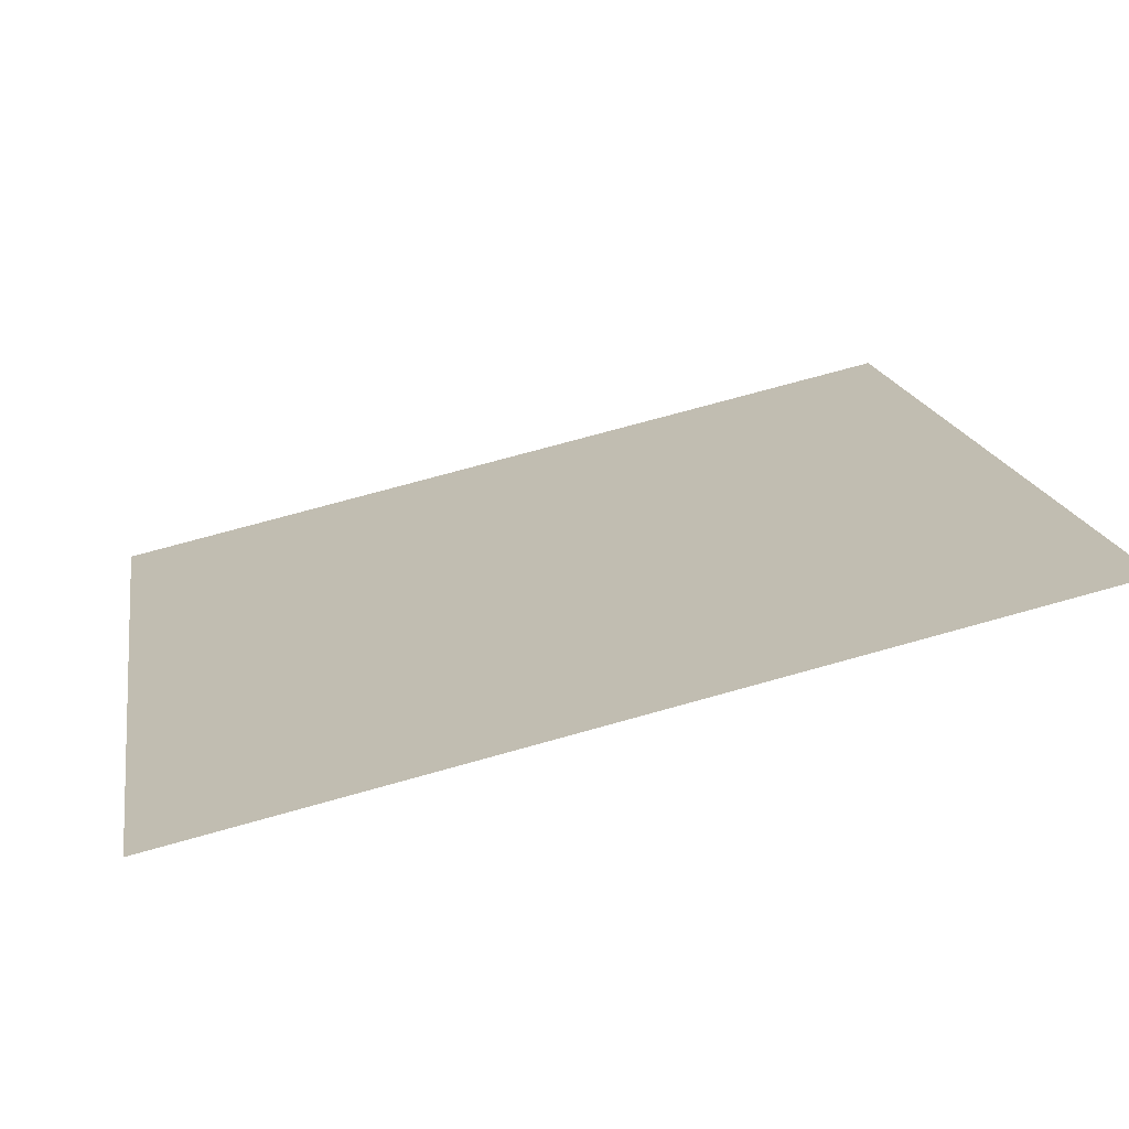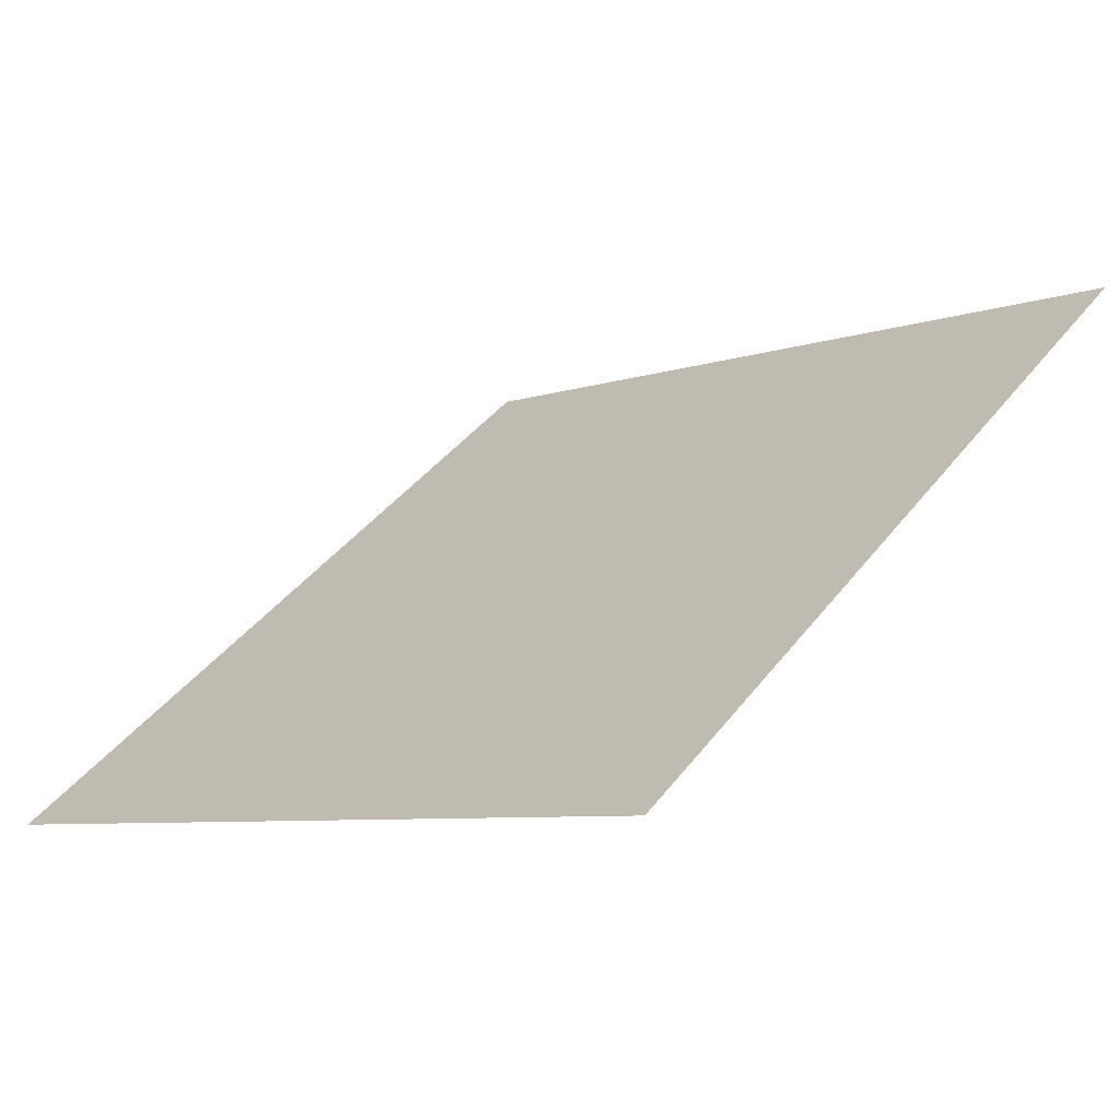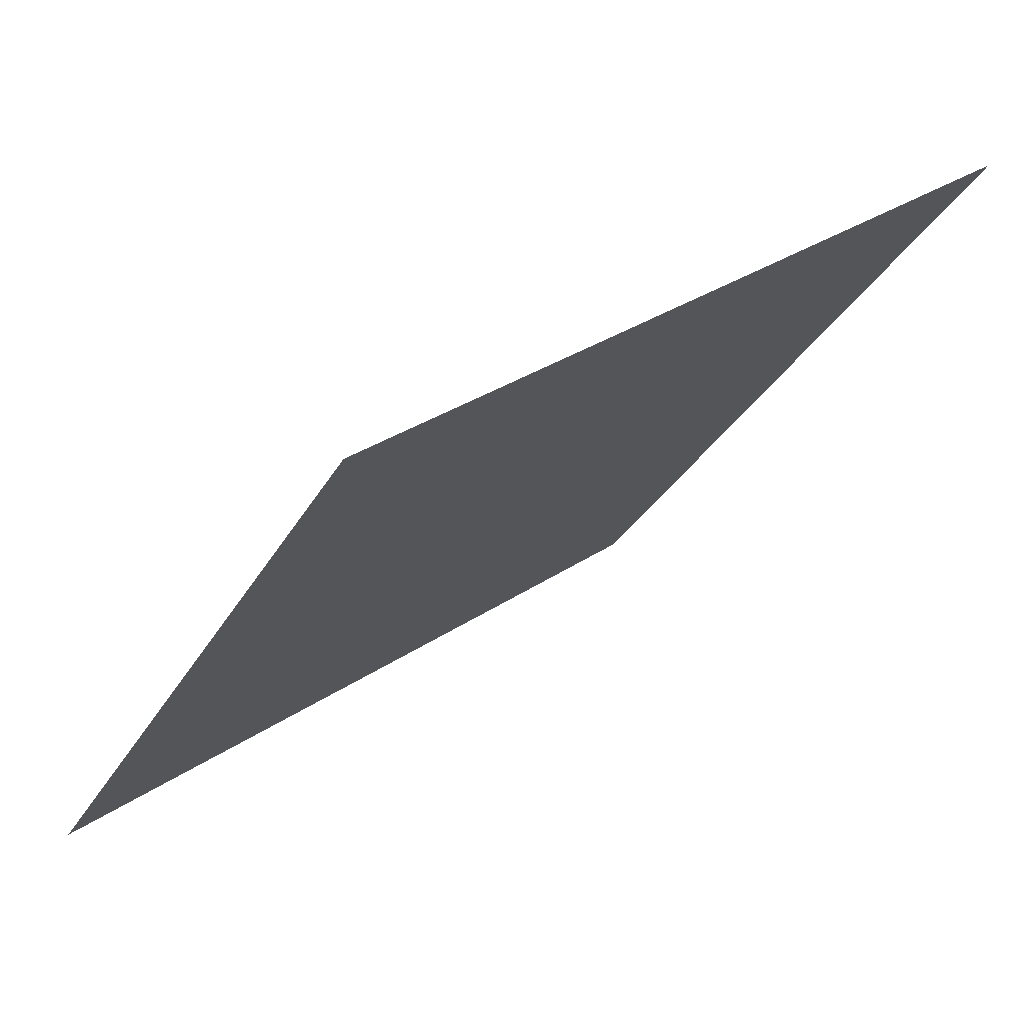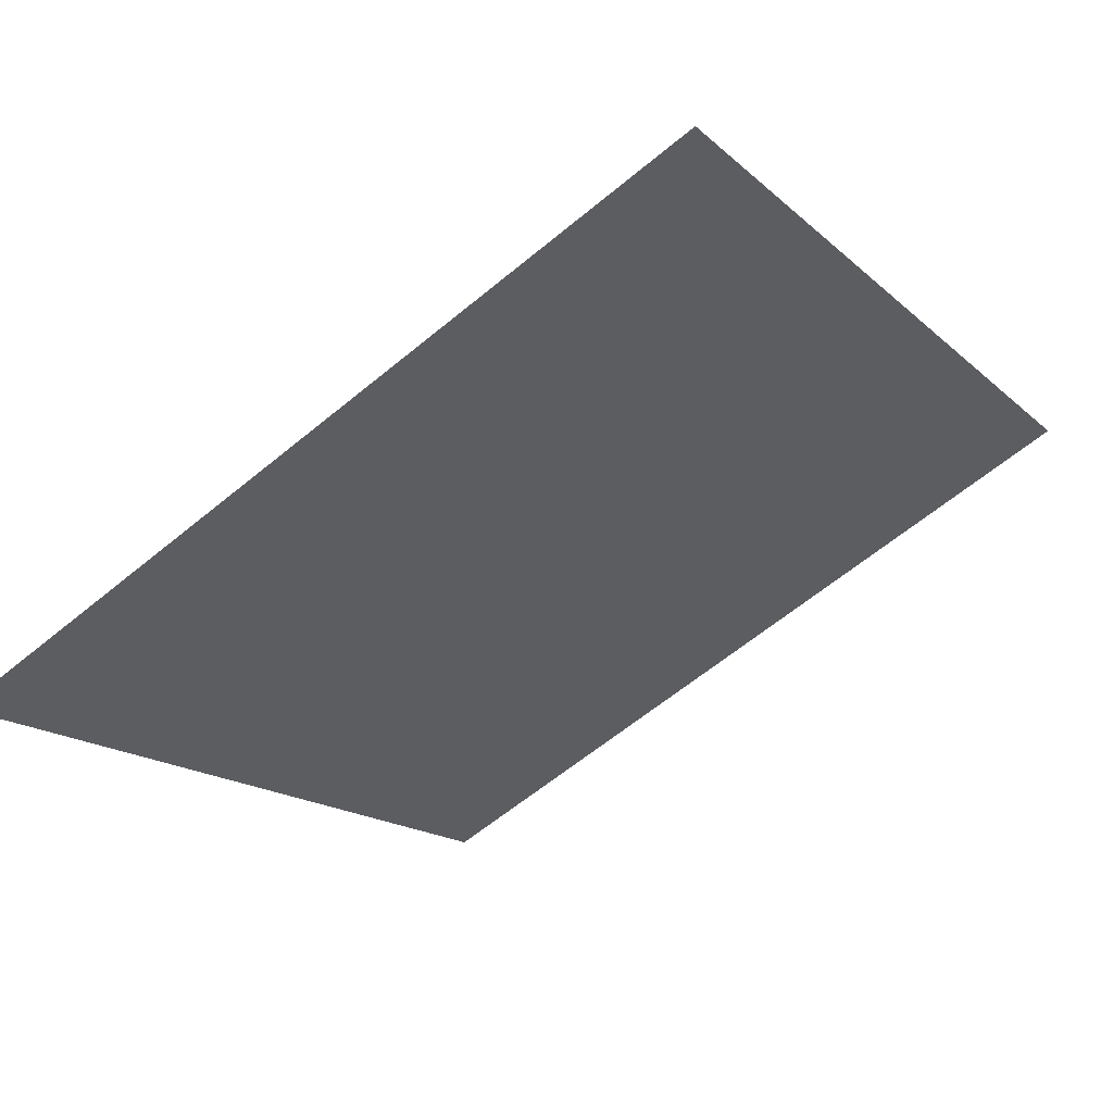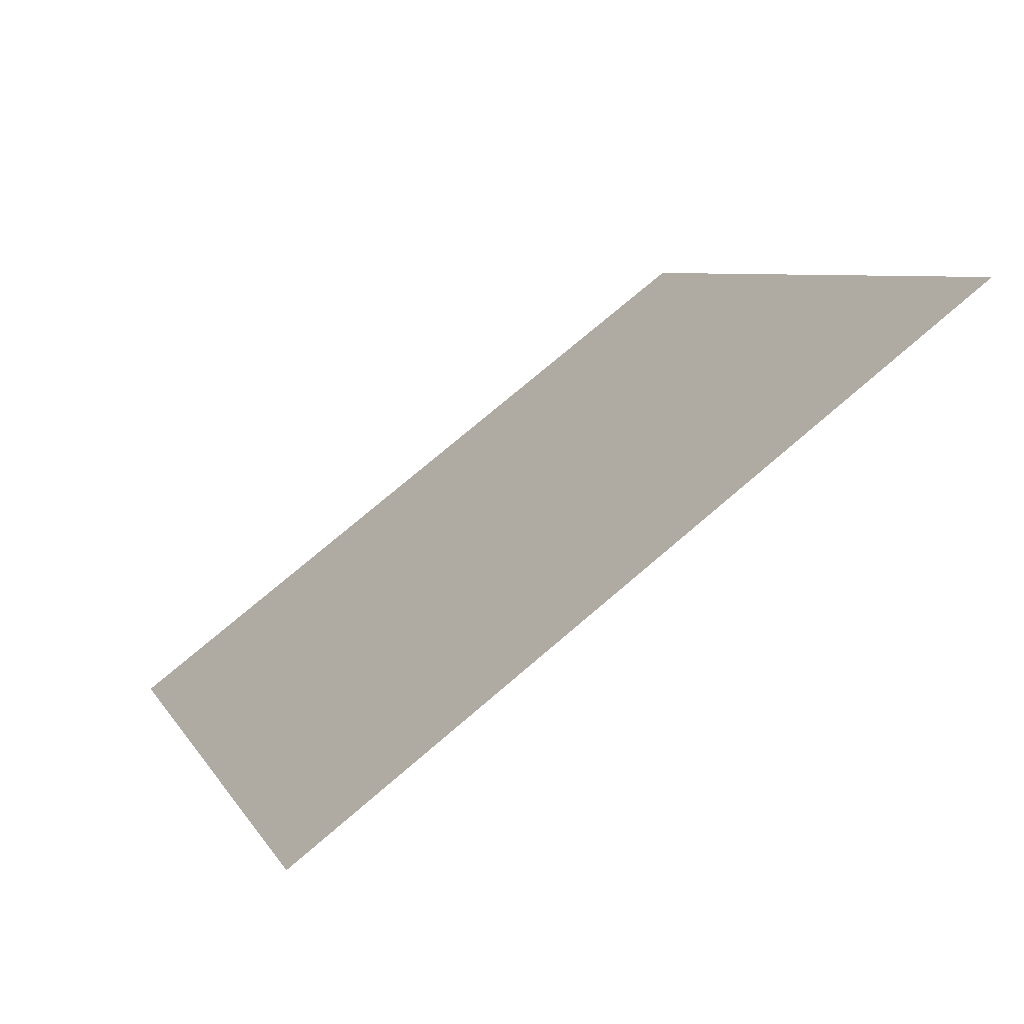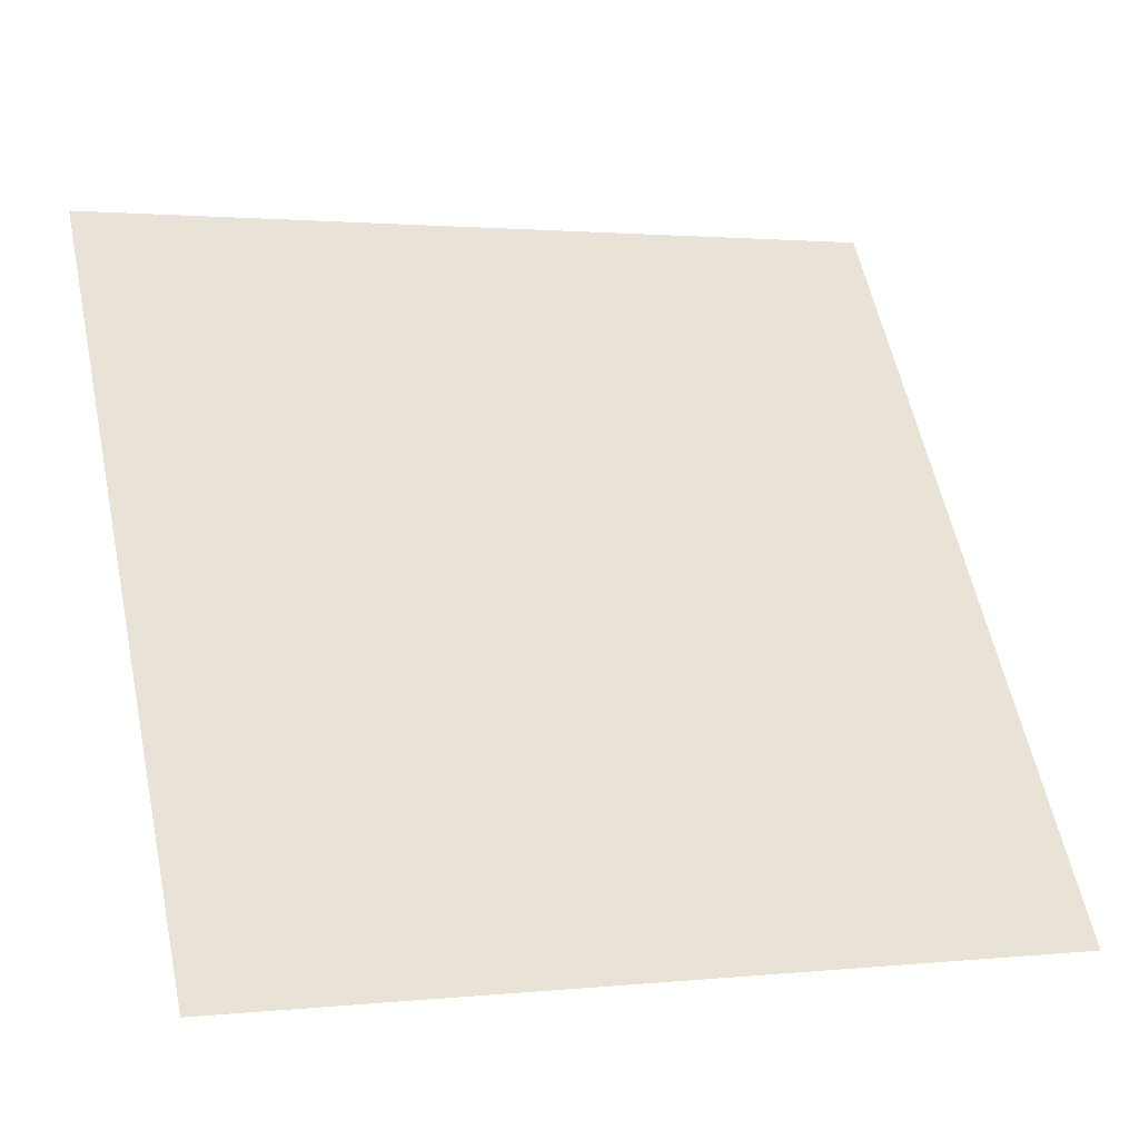
<metadata>
{"format":"obj","ext":"obj","renderer":"f3d","projection":"perspective","resolution":1024,"background":"white","views":[{"elev":70.5,"azim":163.0,"up":"+Z"},{"elev":-5.1,"azim":-134.7,"up":"+Y"},{"elev":31.0,"azim":135.0,"up":"+Z"},{"elev":-60.3,"azim":-139.6,"up":"+Y"},{"elev":8.0,"azim":-106.8,"up":"+Y"},{"elev":3.0,"azim":-22.0,"up":"+Z"}]}
</metadata>
<code>
v -0.134 0.9071 0.6661
v -0.1406 0.9073 0.6661
v -0.1405 0.9112 0.6714
v -0.1339 0.911 0.6713
f 4 3 2 1

</code>
